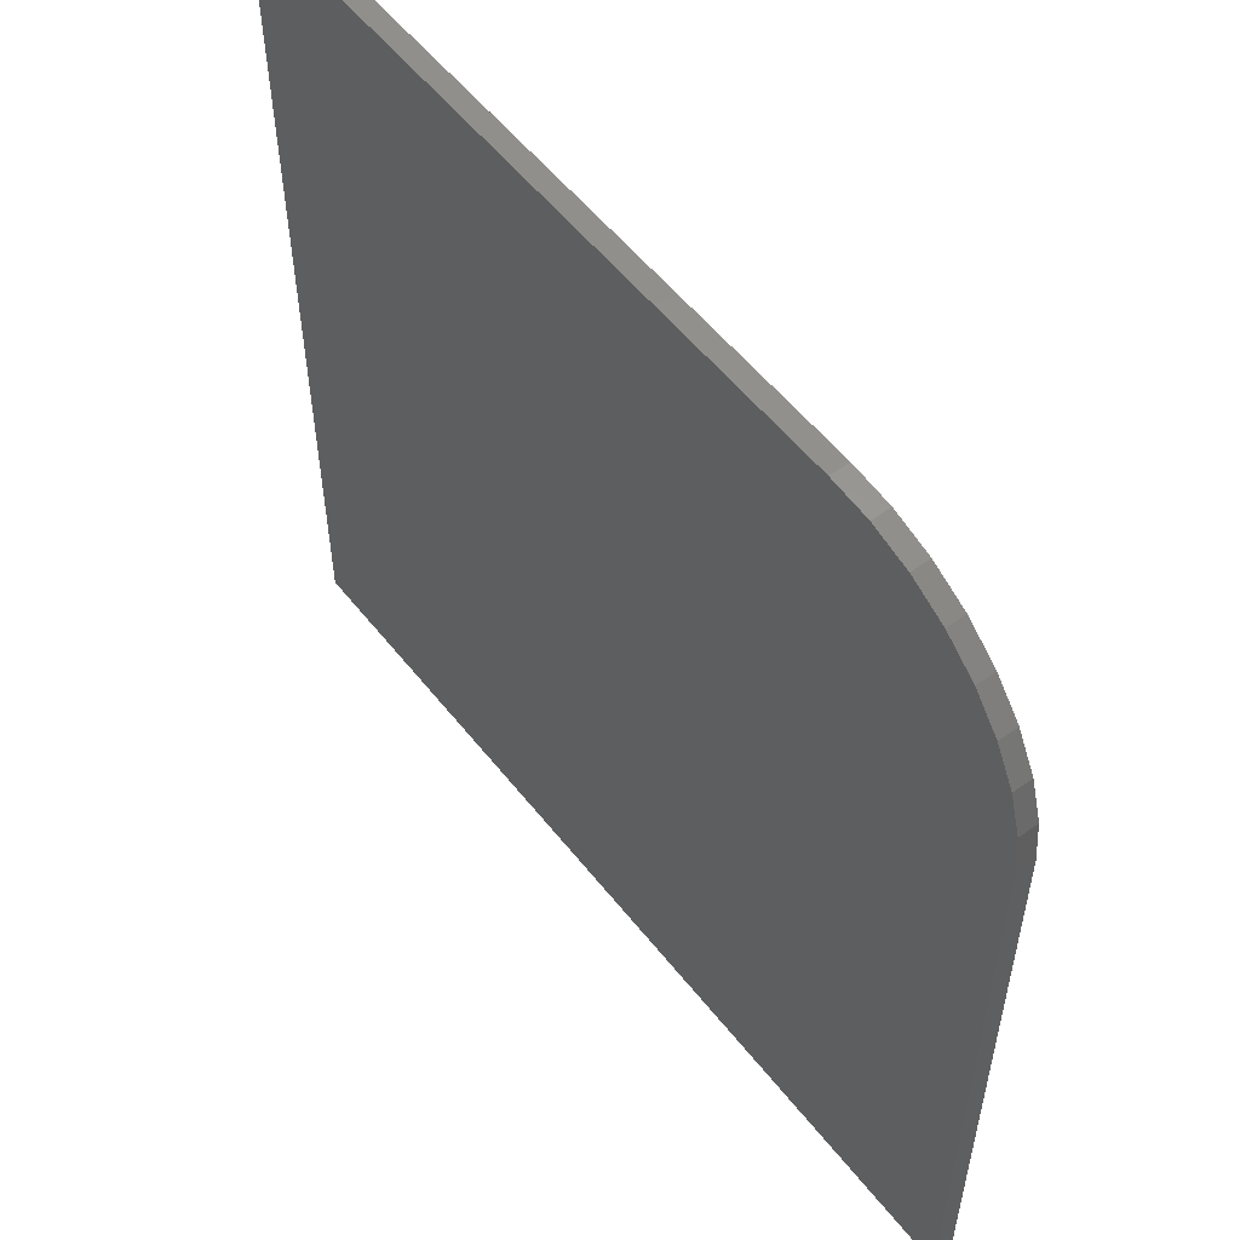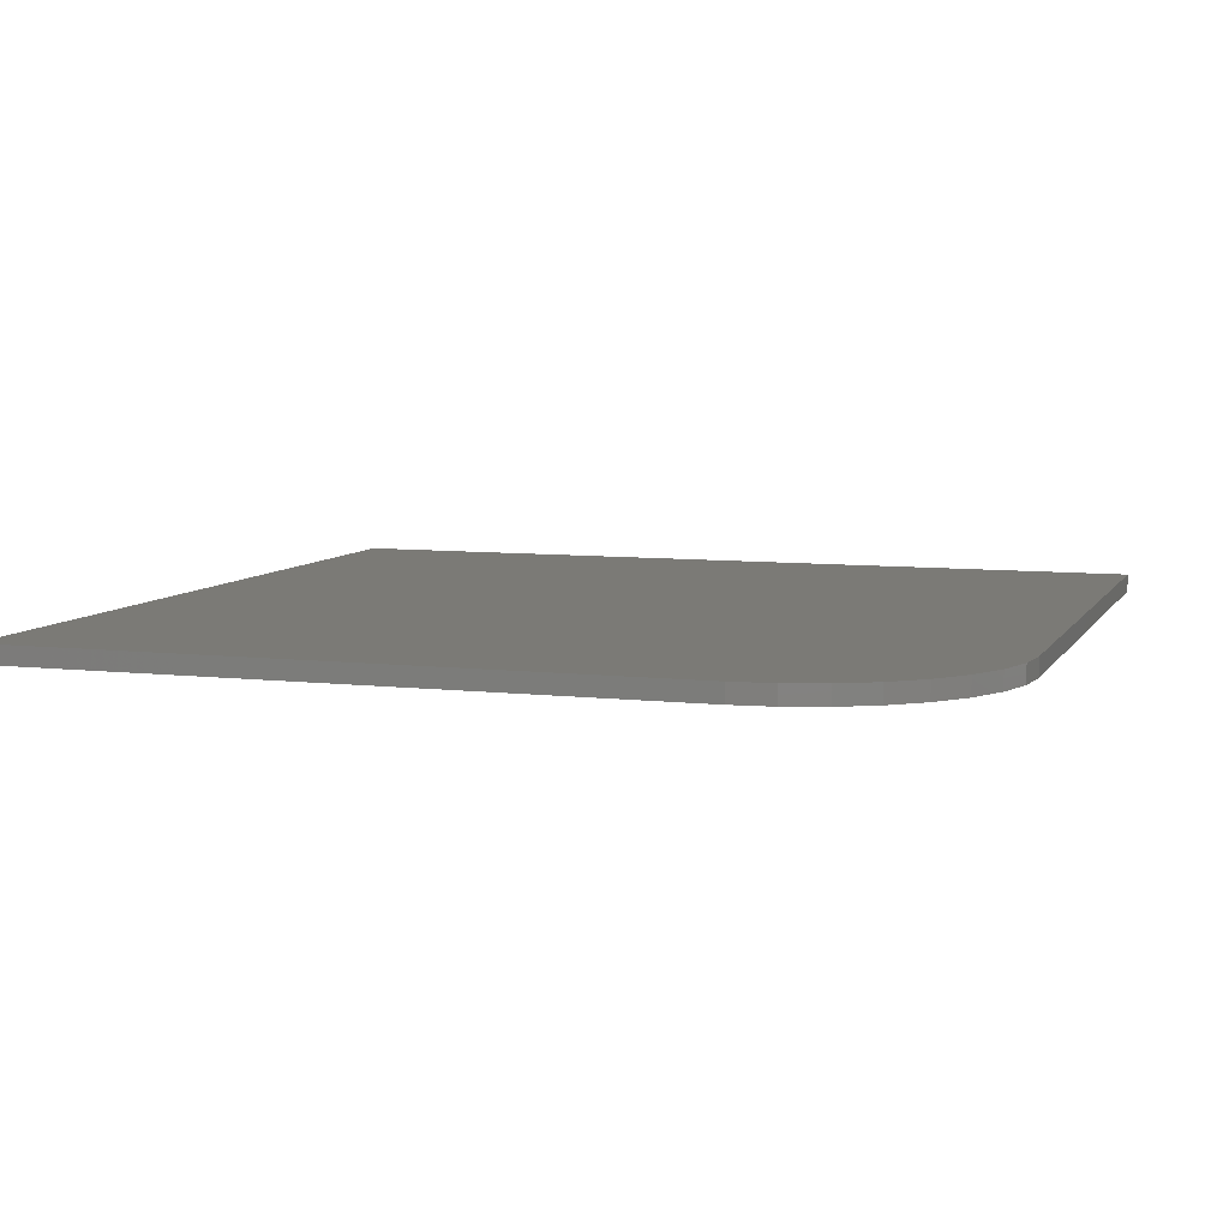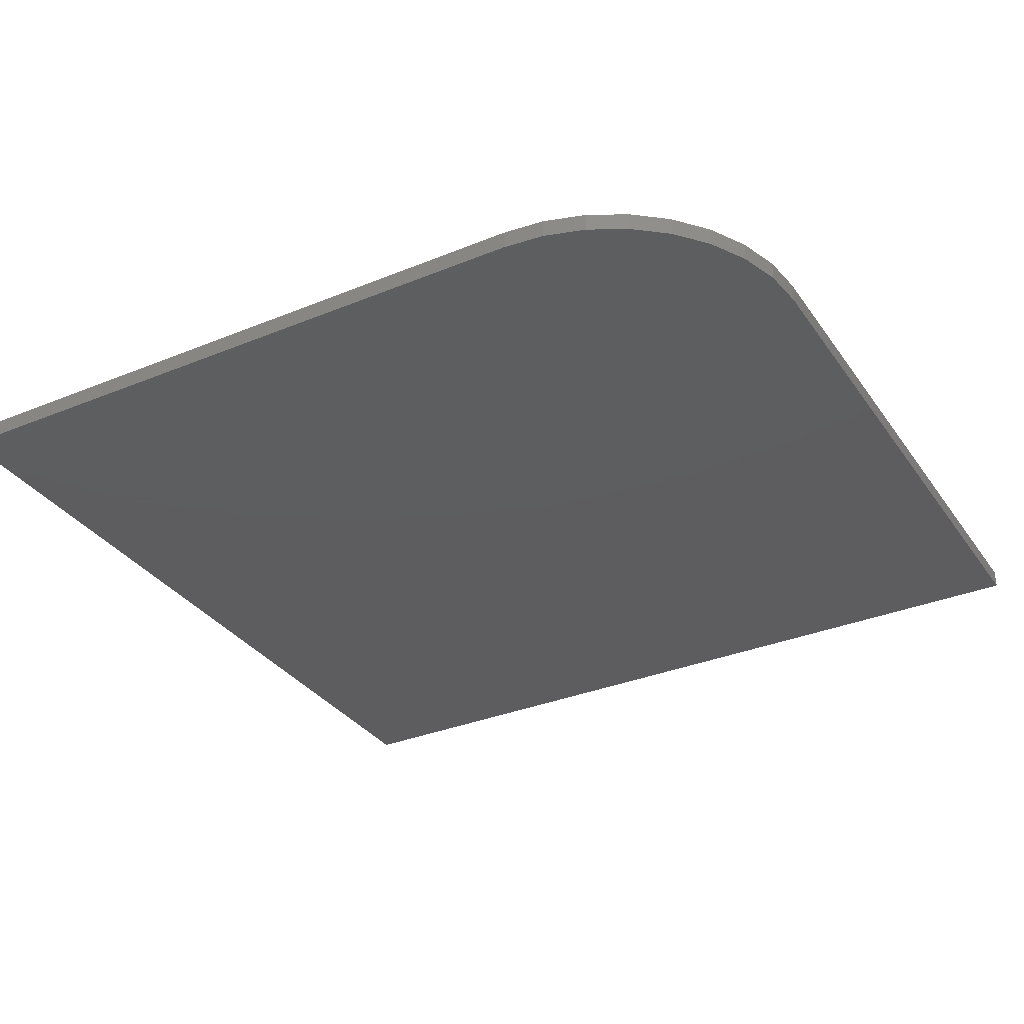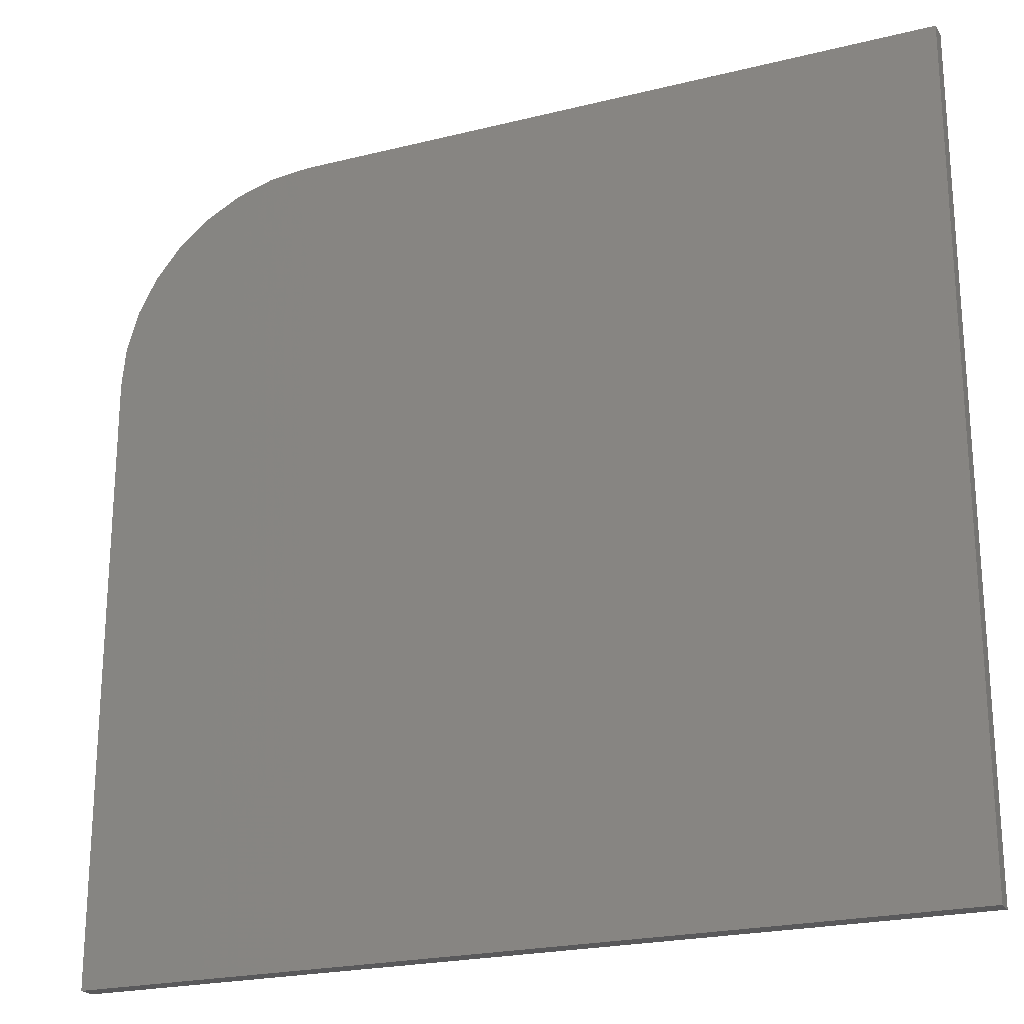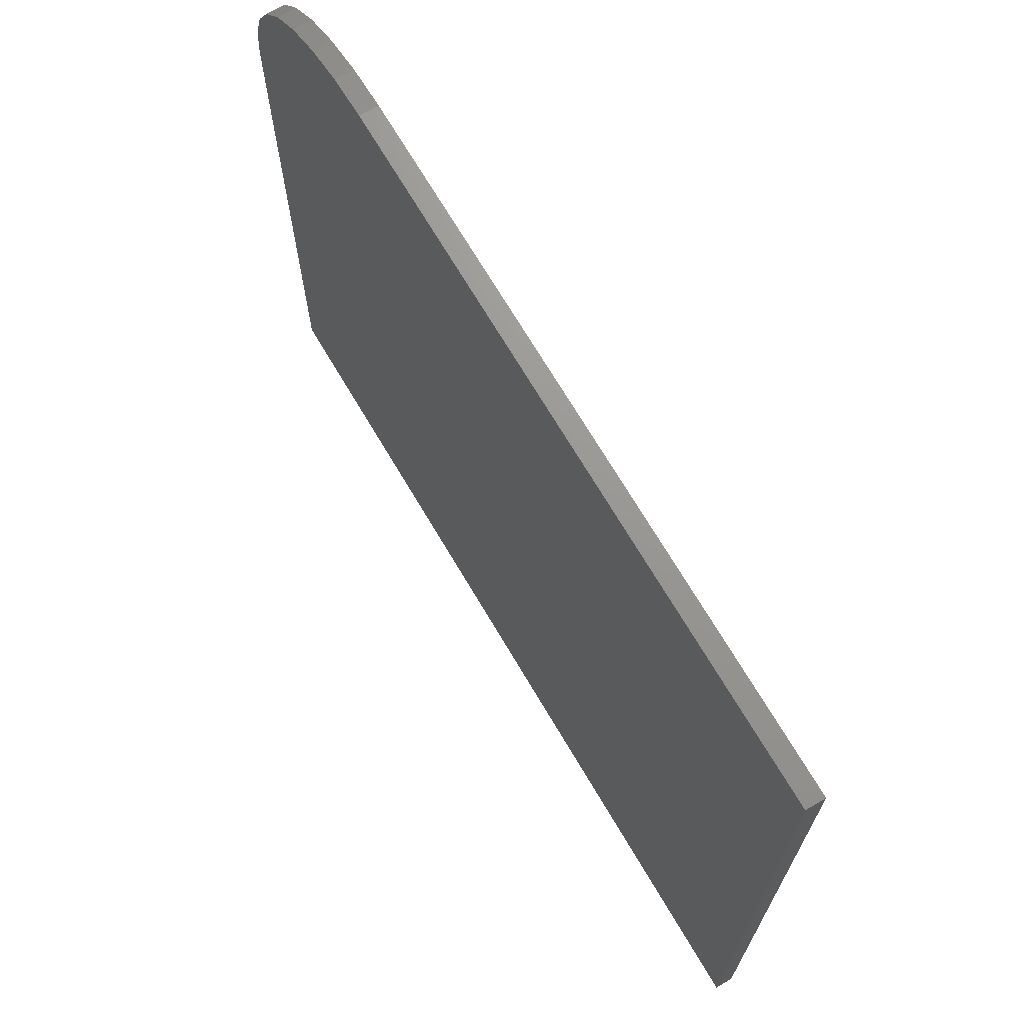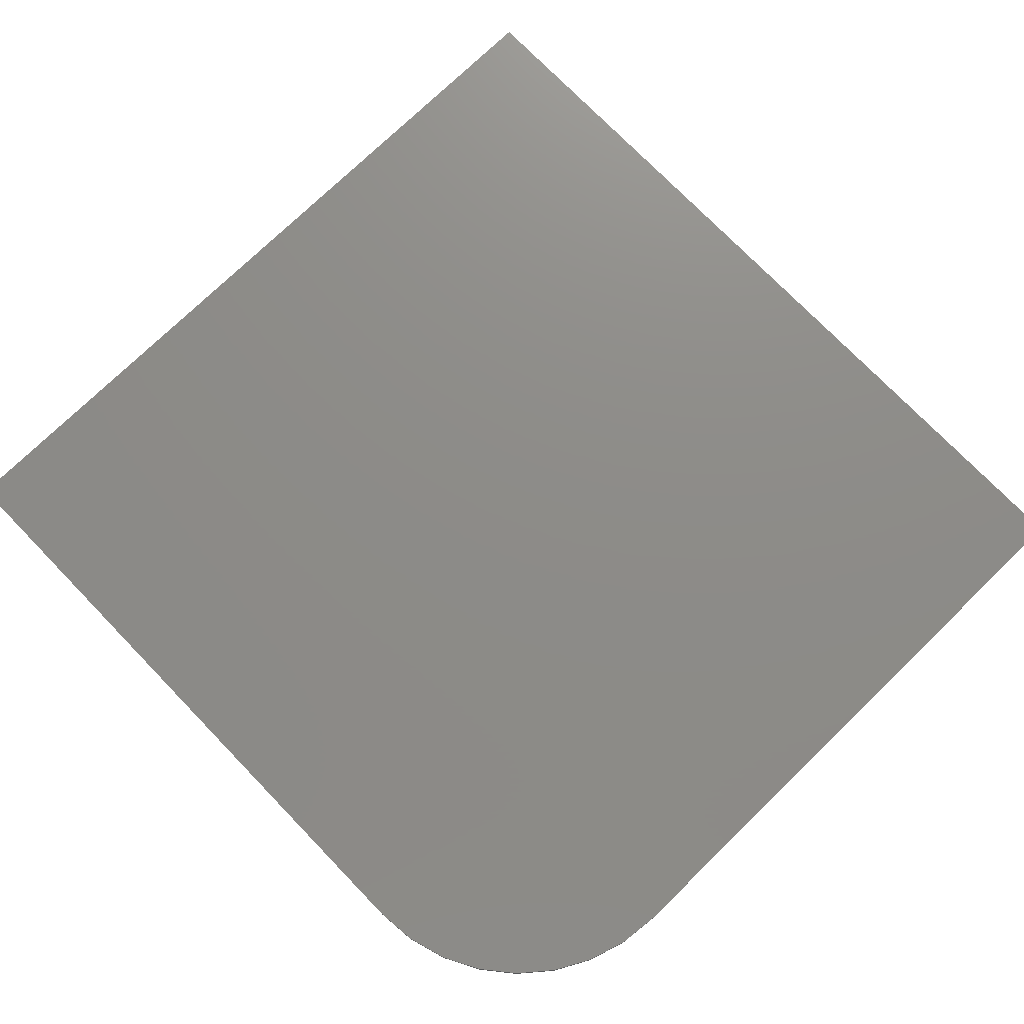
<metadata>
{"format":"stl","ext":"stl","renderer":"f3d","projection":"perspective","resolution":1024,"background":"white","views":[{"elev":54.6,"azim":-127.4,"up":"+Y"},{"elev":7.4,"azim":-161.7,"up":"+Z"},{"elev":-33.0,"azim":-150.5,"up":"+Z"},{"elev":-22.3,"azim":23.4,"up":"+Y"},{"elev":70.4,"azim":59.4,"up":"+Y"},{"elev":75.1,"azim":-134.1,"up":"+Z"}]}
</metadata>
<code>
# stl→obj: 24 verts, 44 faces
v 0.75 0.7184 0.01562
v 0.1797 0.7184 0.01562
v 0.1446 0.715 0.01562
v 0.1109 0.7047 0.01562
v 0.07986 0.6881 0.01562
v 0.05263 0.6658 0.01562
v 0.03028 0.6386 0.01562
v 0.01368 0.6075 0.01562
v 0.003453 0.5738 0.01562
v 0 0.5387 0.01562
v 0 0 0.01562
v 0.75 0 0.01562
v 0.75 0.7184 0
v 0.75 0 0
v 0 0 0
v 0 0.5387 0
v 0.003453 0.5738 0
v 0.01368 0.6075 0
v 0.03028 0.6386 0
v 0.05263 0.6658 0
v 0.07986 0.6881 0
v 0.1109 0.7047 0
v 0.1446 0.715 0
v 0.1797 0.7184 0
f 1 2 3
f 1 3 4
f 1 4 5
f 1 5 6
f 1 6 7
f 1 7 8
f 1 8 9
f 1 9 10
f 1 10 11
f 1 11 12
f 13 14 15
f 13 15 16
f 13 16 17
f 13 17 18
f 13 18 19
f 13 19 20
f 13 20 21
f 13 21 22
f 13 22 23
f 13 23 24
f 10 16 11
f 11 16 15
f 1 13 2
f 2 13 24
f 16 10 17
f 17 10 9
f 17 9 18
f 18 9 8
f 18 8 19
f 19 8 7
f 19 7 20
f 20 7 6
f 20 6 21
f 21 6 5
f 21 5 22
f 22 5 4
f 22 4 23
f 23 4 3
f 23 3 24
f 24 3 2
f 12 14 1
f 1 14 13
f 11 15 12
f 12 15 14

</code>
